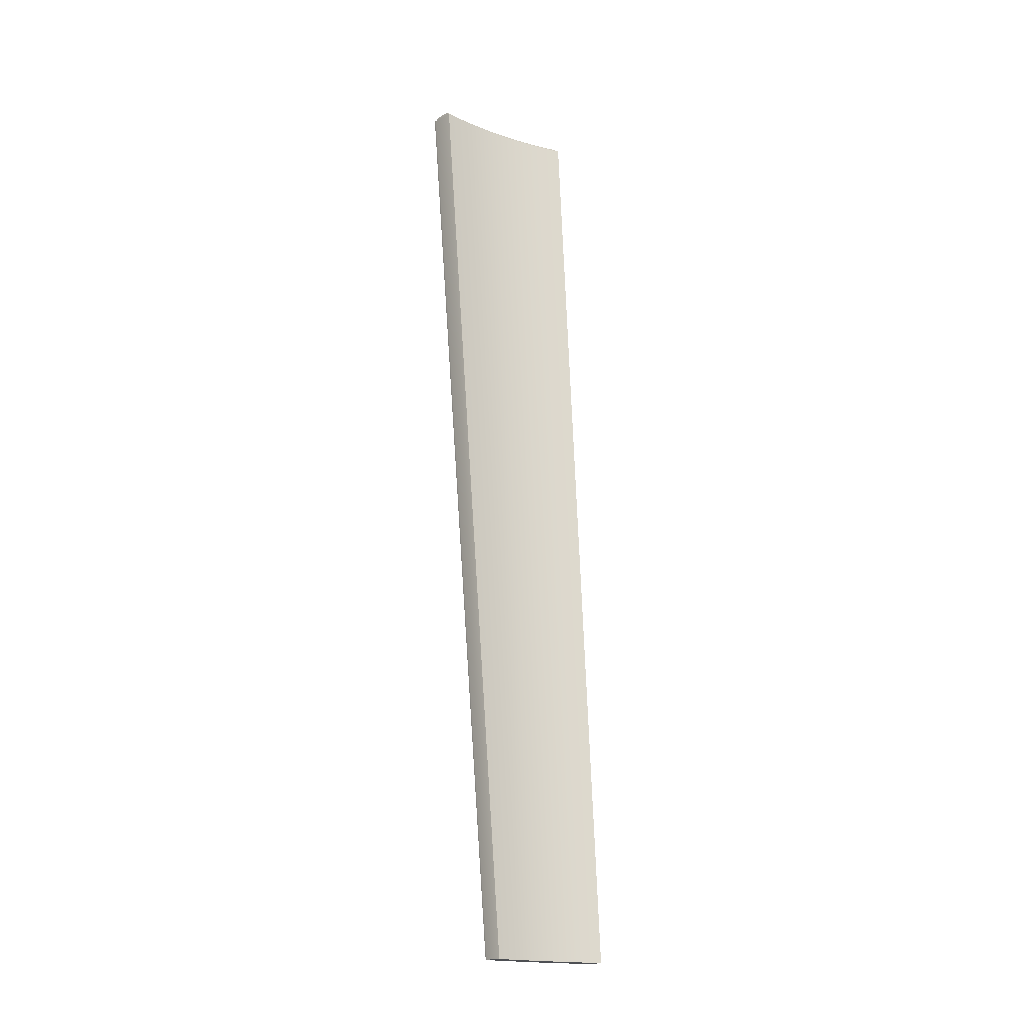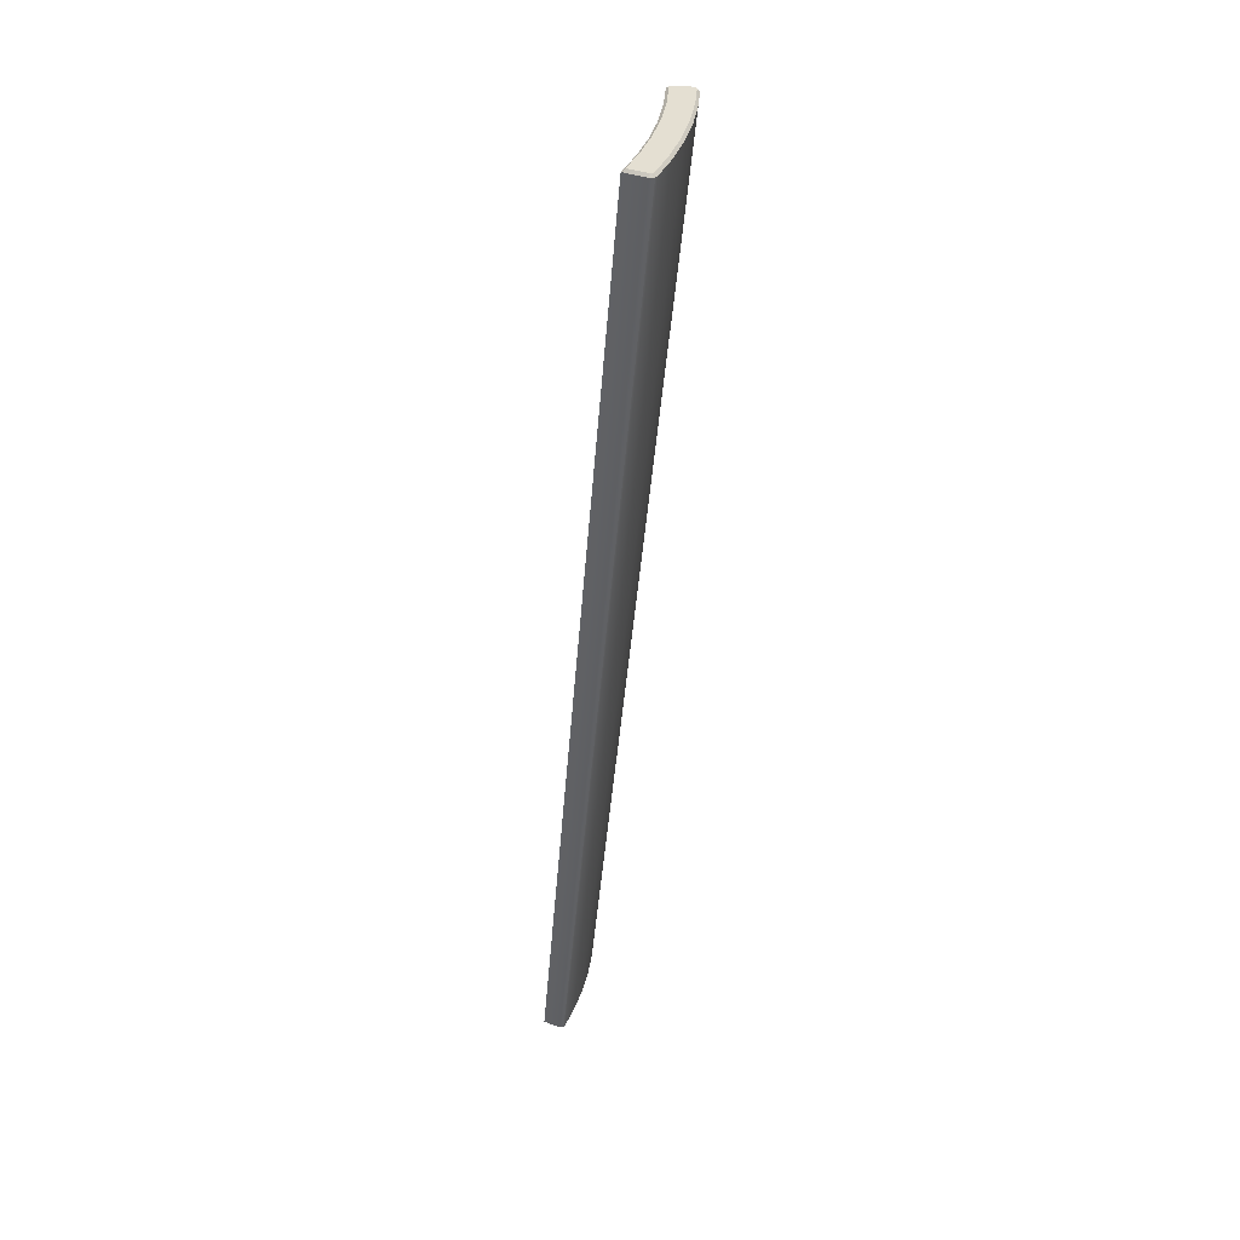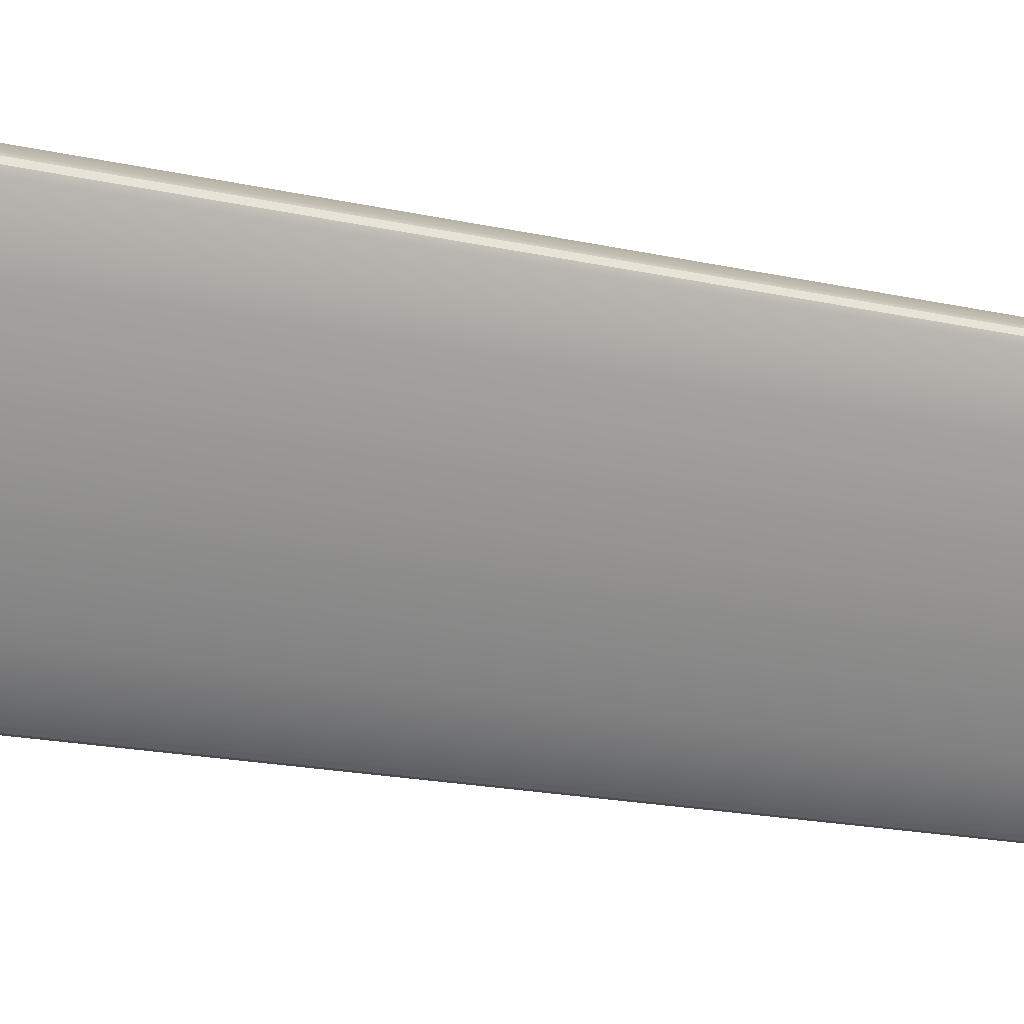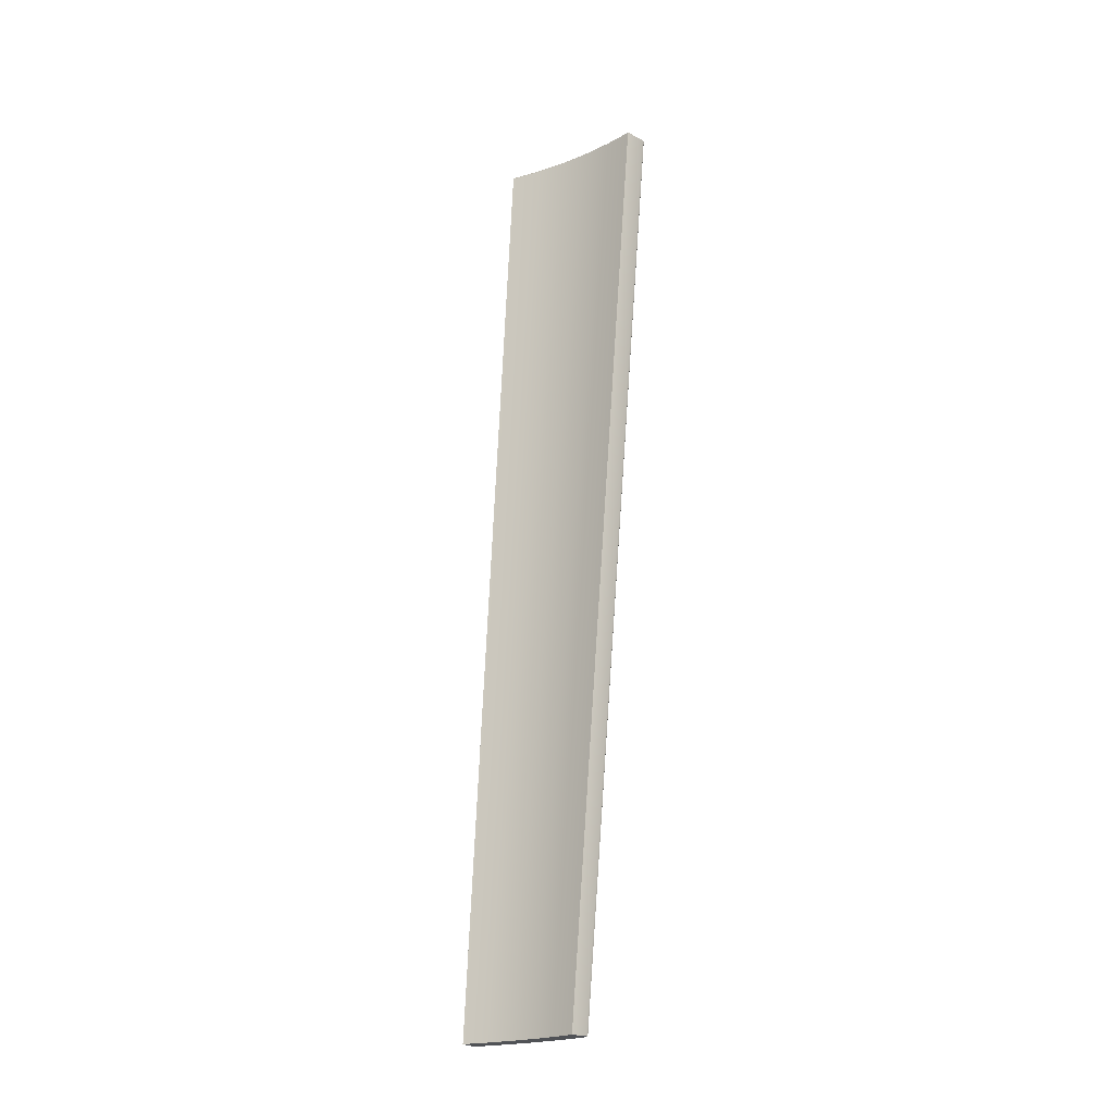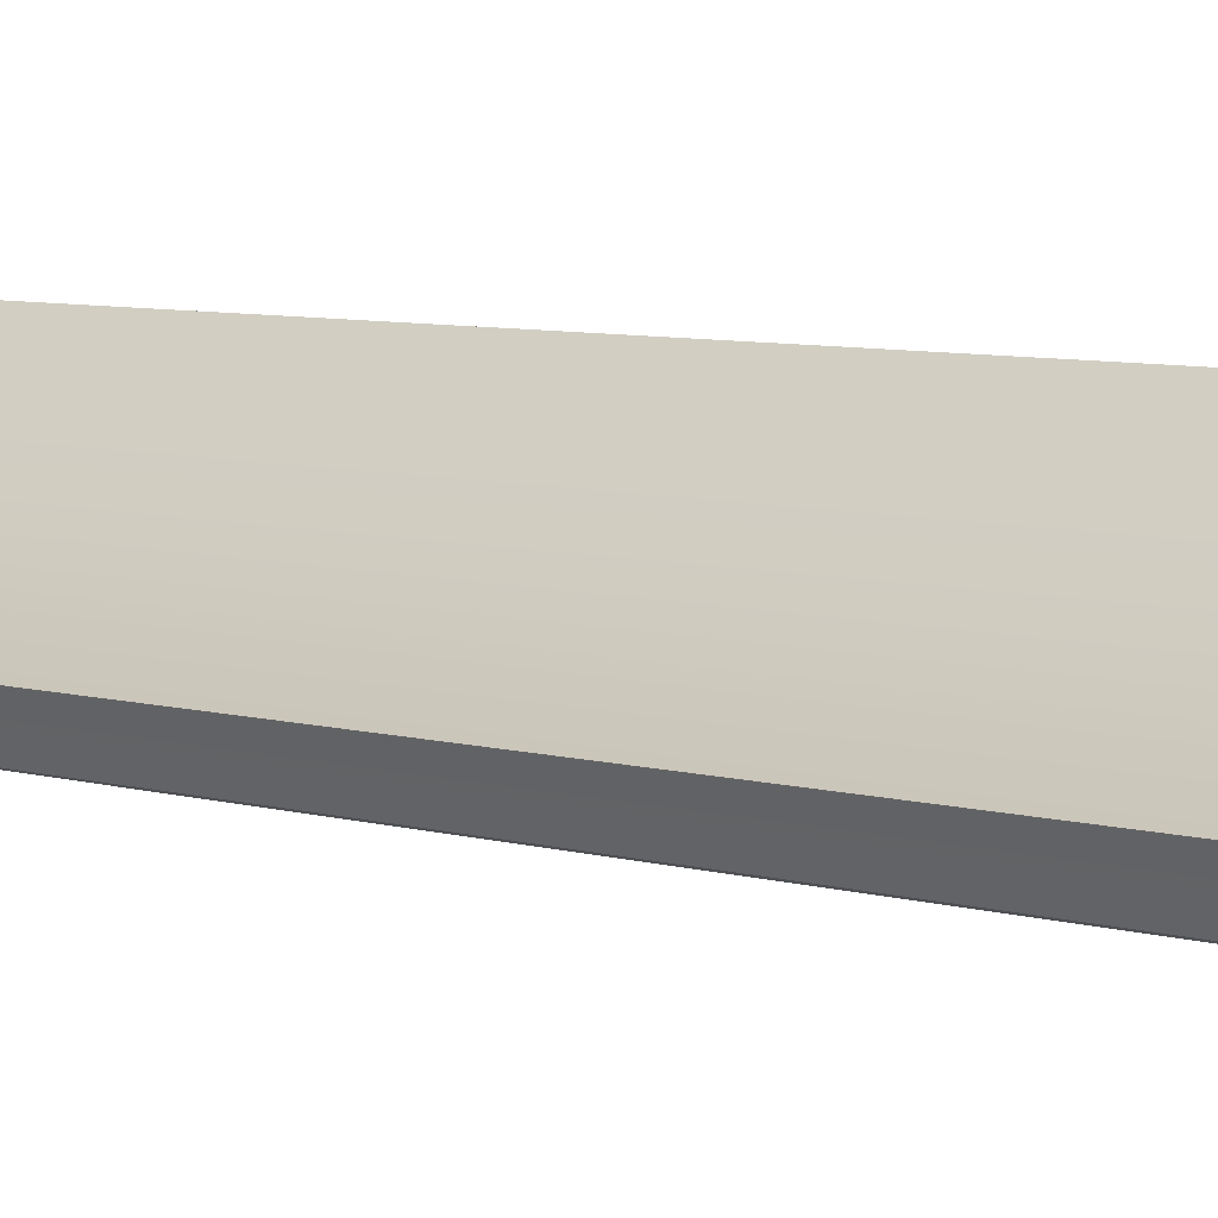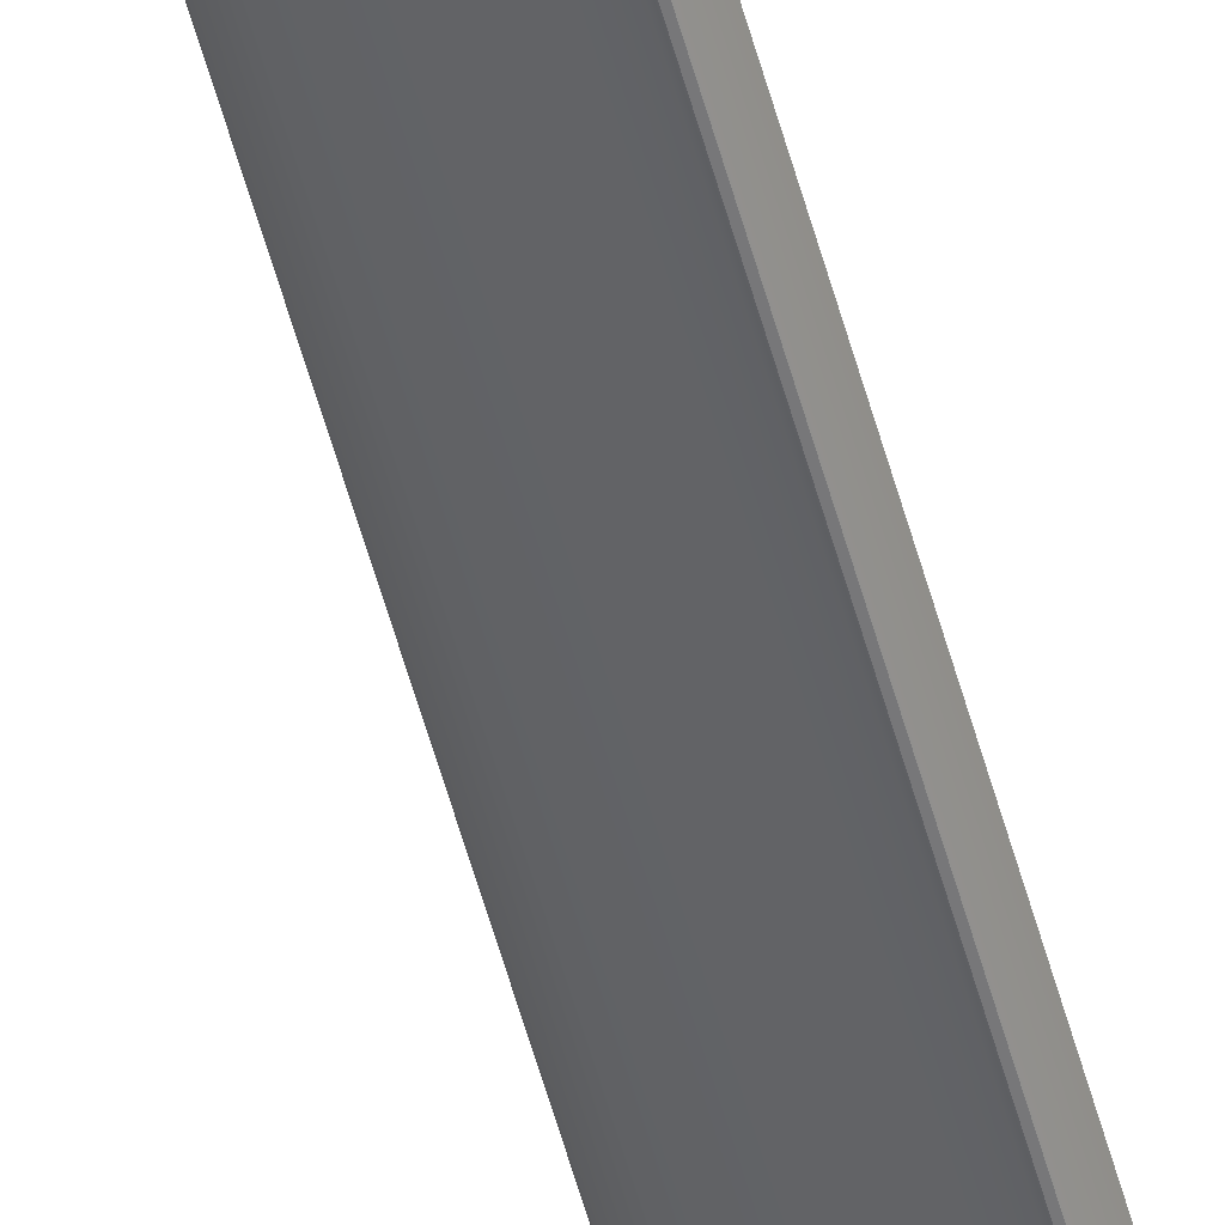
<metadata>
{"format":"obj","ext":"obj","renderer":"f3d","projection":"perspective","resolution":1024,"background":"white","views":[{"elev":-17.6,"azim":2.5,"up":"+Y"},{"elev":37.2,"azim":140.0,"up":"+Y"},{"elev":-32.7,"azim":-107.5,"up":"+Z"},{"elev":-20.7,"azim":73.3,"up":"+Y"},{"elev":0.2,"azim":134.2,"up":"+Z"},{"elev":-47.5,"azim":17.7,"up":"+Z"}]}
</metadata>
<code>
o #ID47
v -0.1983 -0.4959 -0.2963
v -0.163 -0.4959 -0.2915
v -0.1853 -0.4959 -0.2774
v -0.1745 -0.4959 -0.3113
v -0.1745 -0.4959 -0.3113
v -0.1983 -0.4959 -0.2963
v -0.163 -0.4959 -0.2915
v -0.1853 -0.4959 -0.2774
v -0.2087 0.5251 -0.3706
v -0.1853 -0.4959 -0.2774
v -0.163 -0.4959 -0.2915
v -0.2371 0.5251 -0.3527
v -0.2371 0.5251 -0.3527
v -0.2087 0.5251 -0.3706
v -0.1853 -0.4959 -0.2774
v -0.163 -0.4959 -0.2915
v -0.2209 -0.4959 -0.2794
v -0.2064 -0.4959 -0.2616
v -0.2209 -0.4959 -0.2794
v -0.2064 -0.4959 -0.2616
v -0.1983 -0.4959 -0.2963
v -0.2233 0.5248 -0.3958
v -0.1745 -0.4959 -0.3113
v -0.2536 0.5248 -0.3767
v -0.2536 0.5248 -0.3767
v -0.1983 -0.4959 -0.2963
v -0.2233 0.5248 -0.3958
v -0.1745 -0.4959 -0.3113
v -0.1397 -0.4959 -0.3037
v -0.1476 -0.4959 -0.3203
v -0.1538 -0.4959 -0.3224
v -0.1491 -0.4959 -0.3221
v -0.1514 -0.4959 -0.3229
v -0.1514 -0.4959 -0.3229
v -0.1538 -0.4959 -0.3224
v -0.1491 -0.4959 -0.3221
v -0.1476 -0.4959 -0.3203
v -0.1397 -0.4959 -0.3037
v -0.2087 0.5251 -0.3706
v -0.2387 0.5276 -0.355
v -0.2371 0.5251 -0.3527
v -0.2101 0.5276 -0.373
v -0.2101 0.5276 -0.373
v -0.2087 0.5251 -0.3706
v -0.2387 0.5276 -0.355
v -0.2371 0.5251 -0.3527
v -0.2064 -0.4959 -0.2616
v -0.264 0.5251 -0.3326
v -0.264 0.5251 -0.3326
v -0.2064 -0.4959 -0.2616
v -0.1791 0.525 -0.3862
v -0.1397 -0.4959 -0.3037
v -0.1791 0.525 -0.3862
v -0.1397 -0.4959 -0.3037
v -0.2421 -0.4959 -0.2608
v -0.2263 -0.4959 -0.2442
v -0.2421 -0.4959 -0.2608
v -0.2263 -0.4959 -0.2442
v -0.2209 -0.4959 -0.2794
v -0.2823 0.5248 -0.3553
v -0.2823 0.5248 -0.3553
v -0.2209 -0.4959 -0.2794
v -0.222 0.5276 -0.3936
v -0.2536 0.5248 -0.3767
v -0.2522 0.5276 -0.3746
v -0.2233 0.5248 -0.3958
v -0.2233 0.5248 -0.3958
v -0.222 0.5276 -0.3936
v -0.2536 0.5248 -0.3767
v -0.2522 0.5276 -0.3746
v -0.197 0.5248 -0.4099
v -0.1538 -0.4959 -0.3224
v -0.197 0.5248 -0.4099
v -0.1538 -0.4959 -0.3224
v -0.1891 0.5249 -0.4073
v -0.1397 -0.4959 -0.3037
v -0.1476 -0.4959 -0.3203
v -0.1791 0.525 -0.3862
v -0.1791 0.525 -0.3862
v -0.1891 0.5249 -0.4073
v -0.1397 -0.4959 -0.3037
v -0.1476 -0.4959 -0.3203
v -0.194 0.5249 -0.4105
v -0.1514 -0.4959 -0.3229
v -0.194 0.5249 -0.4105
v -0.1514 -0.4959 -0.3229
v -0.1514 -0.4959 -0.3229
v -0.1911 0.5249 -0.4095
v -0.1491 -0.4959 -0.3221
v -0.194 0.5249 -0.4105
v -0.194 0.5249 -0.4105
v -0.1514 -0.4959 -0.3229
v -0.1911 0.5249 -0.4095
v -0.1491 -0.4959 -0.3221
v -0.1911 0.5249 -0.4095
v -0.1491 -0.4959 -0.3221
v -0.1911 0.5249 -0.4095
v -0.1491 -0.4959 -0.3221
v -0.1791 0.525 -0.3862
v -0.1827 0.5276 -0.3876
v -0.1827 0.5276 -0.3876
v -0.1791 0.525 -0.3862
v -0.2101 0.5276 -0.373
v -0.2522 0.5276 -0.3746
v -0.2387 0.5276 -0.355
v -0.222 0.5276 -0.3936
v -0.222 0.5276 -0.3936
v -0.2101 0.5276 -0.373
v -0.2522 0.5276 -0.3746
v -0.2387 0.5276 -0.355
v -0.2657 0.5276 -0.3348
v -0.264 0.5251 -0.3326
v -0.2657 0.5276 -0.3348
v -0.264 0.5251 -0.3326
v -0.2263 -0.4959 -0.2442
v -0.2892 0.5251 -0.3105
v -0.2892 0.5251 -0.3105
v -0.2263 -0.4959 -0.2442
v -0.2583 -0.4959 -0.2376
v -0.2447 -0.4959 -0.2253
v -0.2596 -0.4959 -0.2396
v -0.2597 -0.4959 -0.242
v -0.2585 -0.4959 -0.2441
v -0.2585 -0.4959 -0.2441
v -0.2597 -0.4959 -0.242
v -0.2596 -0.4959 -0.2396
v -0.2583 -0.4959 -0.2376
v -0.2447 -0.4959 -0.2253
v -0.2421 -0.4959 -0.2608
v -0.3092 0.5248 -0.3316
v -0.3092 0.5248 -0.3316
v -0.2421 -0.4959 -0.2608
v -0.2823 0.5248 -0.3553
v -0.2807 0.5276 -0.3533
v -0.2823 0.5248 -0.3553
v -0.2807 0.5276 -0.3533
v -0.1962 0.5276 -0.4075
v -0.197 0.5248 -0.4099
v -0.197 0.5248 -0.4099
v -0.1962 0.5276 -0.4075
v -0.1891 0.5249 -0.4073
v -0.1827 0.5276 -0.3876
v -0.1791 0.525 -0.3862
v -0.1915 0.5276 -0.406
v -0.1915 0.5276 -0.406
v -0.1891 0.5249 -0.4073
v -0.1827 0.5276 -0.3876
v -0.1791 0.525 -0.3862
v -0.1943 0.5276 -0.4078
v -0.194 0.5249 -0.4105
v -0.1943 0.5276 -0.4078
v -0.194 0.5249 -0.4105
v -0.1911 0.5249 -0.4095
v -0.1928 0.5276 -0.4074
v -0.1911 0.5249 -0.4095
v -0.1928 0.5276 -0.4074
v -0.1827 0.5276 -0.3876
v -0.1915 0.5276 -0.406
v -0.1962 0.5276 -0.4075
v -0.1928 0.5276 -0.4074
v -0.1943 0.5276 -0.4078
v -0.1943 0.5276 -0.4078
v -0.1928 0.5276 -0.4074
v -0.1962 0.5276 -0.4075
v -0.1915 0.5276 -0.406
v -0.1827 0.5276 -0.3876
v -0.2807 0.5276 -0.3533
v -0.2657 0.5276 -0.3348
v -0.2807 0.5276 -0.3533
v -0.2657 0.5276 -0.3348
v -0.2911 0.5276 -0.3125
v -0.2892 0.5251 -0.3105
v -0.2911 0.5276 -0.3125
v -0.2892 0.5251 -0.3105
v -0.2447 -0.4959 -0.2253
v -0.3126 0.5251 -0.2865
v -0.3126 0.5251 -0.2865
v -0.2447 -0.4959 -0.2253
v -0.3126 0.5251 -0.2865
v -0.2583 -0.4959 -0.2376
v -0.2447 -0.4959 -0.2253
v -0.3298 0.5239 -0.302
v -0.3274 0.5276 -0.2998
v -0.3147 0.5276 -0.2883
v -0.3147 0.5276 -0.2883
v -0.3126 0.5251 -0.2865
v -0.3274 0.5276 -0.2998
v -0.3298 0.5239 -0.302
v -0.2583 -0.4959 -0.2376
v -0.2447 -0.4959 -0.2253
v -0.2596 -0.4959 -0.2396
v -0.3315 0.5249 -0.3046
v -0.3315 0.5249 -0.3046
v -0.2596 -0.4959 -0.2396
v -0.3315 0.5249 -0.3046
v -0.2597 -0.4959 -0.242
v -0.2596 -0.4959 -0.2396
v -0.3317 0.5249 -0.3077
v -0.3317 0.5249 -0.3077
v -0.3315 0.5249 -0.3046
v -0.2597 -0.4959 -0.242
v -0.2596 -0.4959 -0.2396
v -0.3317 0.5249 -0.3077
v -0.2585 -0.4959 -0.2441
v -0.2597 -0.4959 -0.242
v -0.3302 0.5248 -0.3104
v -0.3302 0.5248 -0.3104
v -0.3317 0.5249 -0.3077
v -0.2585 -0.4959 -0.2441
v -0.2597 -0.4959 -0.242
v -0.3092 0.5248 -0.3316
v -0.3075 0.5276 -0.3298
v -0.3092 0.5248 -0.3316
v -0.3075 0.5276 -0.3298
v -0.3075 0.5276 -0.3298
v -0.2911 0.5276 -0.3125
v -0.3075 0.5276 -0.3298
v -0.2911 0.5276 -0.3125
v -0.3147 0.5276 -0.2883
v -0.3126 0.5251 -0.2865
v -0.3147 0.5276 -0.2883
v -0.3126 0.5251 -0.2865
v -0.329 0.5276 -0.3056
v -0.3298 0.5239 -0.302
v -0.3274 0.5276 -0.2998
v -0.3274 0.5276 -0.2998
v -0.3298 0.5239 -0.302
v -0.329 0.5276 -0.3056
v -0.3274 0.5276 -0.2998
v -0.3147 0.5276 -0.2883
v -0.329 0.5276 -0.3056
v -0.329 0.5276 -0.3072
v -0.3281 0.5276 -0.3089
v -0.3281 0.5276 -0.3089
v -0.329 0.5276 -0.3072
v -0.329 0.5276 -0.3056
v -0.3274 0.5276 -0.2998
v -0.3147 0.5276 -0.2883
v -0.3315 0.5249 -0.3046
v -0.3315 0.5249 -0.3046
v -0.329 0.5276 -0.3072
v -0.3317 0.5249 -0.3077
v -0.329 0.5276 -0.3072
v -0.3317 0.5249 -0.3077
v -0.3281 0.5276 -0.3089
v -0.3302 0.5248 -0.3104
v -0.3302 0.5248 -0.3104
v -0.3281 0.5276 -0.3089
f 1 2 3
f 2 1 4
f 9 10 11
f 10 9 12
f 17 3 18
f 3 17 1
f 21 22 23
f 22 21 24
f 4 29 2
f 29 4 30
f 30 4 31
f 30 31 32
f 32 31 33
f 39 40 41
f 40 39 42
f 12 47 10
f 47 12 48
f 51 11 52
f 11 51 9
f 55 18 56
f 18 55 17
f 59 24 21
f 24 59 60
f 63 64 65
f 64 63 66
f 23 71 72
f 71 23 22
f 75 76 77
f 76 75 78
f 72 83 84
f 83 72 71
f 87 88 89
f 88 87 90
f 95 77 96
f 77 95 75
f 99 42 39
f 42 99 100
f 103 104 105
f 104 103 106
f 41 111 112
f 111 41 40
f 48 115 47
f 115 48 116
f 119 56 120
f 56 119 121
f 56 121 122
f 56 122 123
f 56 123 55
f 129 60 59
f 60 129 130
f 65 133 134
f 133 65 64
f 137 66 63
f 66 137 138
f 141 142 143
f 142 141 144
f 138 149 150
f 149 138 137
f 153 149 154
f 149 153 150
f 141 154 144
f 154 141 153
f 157 106 103
f 106 157 158
f 106 158 159
f 159 158 160
f 159 160 161
f 105 167 168
f 167 105 104
f 112 171 172
f 171 112 111
f 116 175 115
f 175 116 176
f 179 180 181
f 180 179 182
f 182 179 183
f 183 179 184
f 182 191 180
f 191 182 192
f 195 196 197
f 196 195 198
f 203 204 205
f 204 203 206
f 204 130 129
f 130 204 206
f 134 211 212
f 211 134 133
f 168 215 216
f 215 168 167
f 172 219 220
f 219 172 171
f 223 224 225
f 216 229 230
f 229 216 231
f 231 216 232
f 232 216 233
f 233 216 215
f 223 239 224
f 239 241 242
f 241 239 223
f 245 242 241
f 242 245 246
f 212 246 245
f 246 212 211
f 5 6 7
f 8 7 6
f 13 14 15
f 16 15 14
f 6 19 8
f 20 8 19
f 25 26 27
f 28 27 26
f 34 35 36
f 36 35 37
f 35 5 37
f 37 5 38
f 7 38 5
f 43 44 45
f 46 45 44
f 49 13 50
f 15 50 13
f 14 53 16
f 54 16 53
f 19 57 20
f 58 20 57
f 61 62 25
f 26 25 62
f 67 68 69
f 70 69 68
f 27 28 73
f 74 73 28
f 79 80 81
f 82 81 80
f 73 74 85
f 86 85 74
f 91 92 93
f 94 93 92
f 80 97 82
f 98 82 97
f 101 102 43
f 44 43 102
f 107 108 109
f 110 109 108
f 45 46 113
f 114 113 46
f 117 49 118
f 50 118 49
f 57 124 58
f 124 125 58
f 125 126 58
f 126 127 58
f 128 58 127
f 131 132 61
f 62 61 132
f 69 70 135
f 136 135 70
f 139 140 67
f 68 67 140
f 145 146 147
f 148 147 146
f 140 139 151
f 152 151 139
f 152 155 151
f 156 151 155
f 155 146 156
f 145 156 146
f 162 163 164
f 163 165 164
f 164 165 107
f 165 166 107
f 108 107 166
f 109 110 169
f 170 169 110
f 113 114 173
f 174 173 114
f 177 117 178
f 118 178 117
f 185 186 187
f 187 186 188
f 188 186 189
f 190 189 186
f 193 188 194
f 189 194 188
f 199 200 201
f 202 201 200
f 207 208 209
f 210 209 208
f 207 209 131
f 132 131 209
f 135 136 213
f 214 213 136
f 169 170 217
f 218 217 170
f 173 174 221
f 222 221 174
f 226 227 228
f 217 218 234
f 234 218 235
f 235 218 236
f 236 218 237
f 238 237 218
f 227 240 228
f 228 240 243
f 244 243 240
f 247 248 244
f 243 244 248
f 213 214 247
f 248 247 214

</code>
